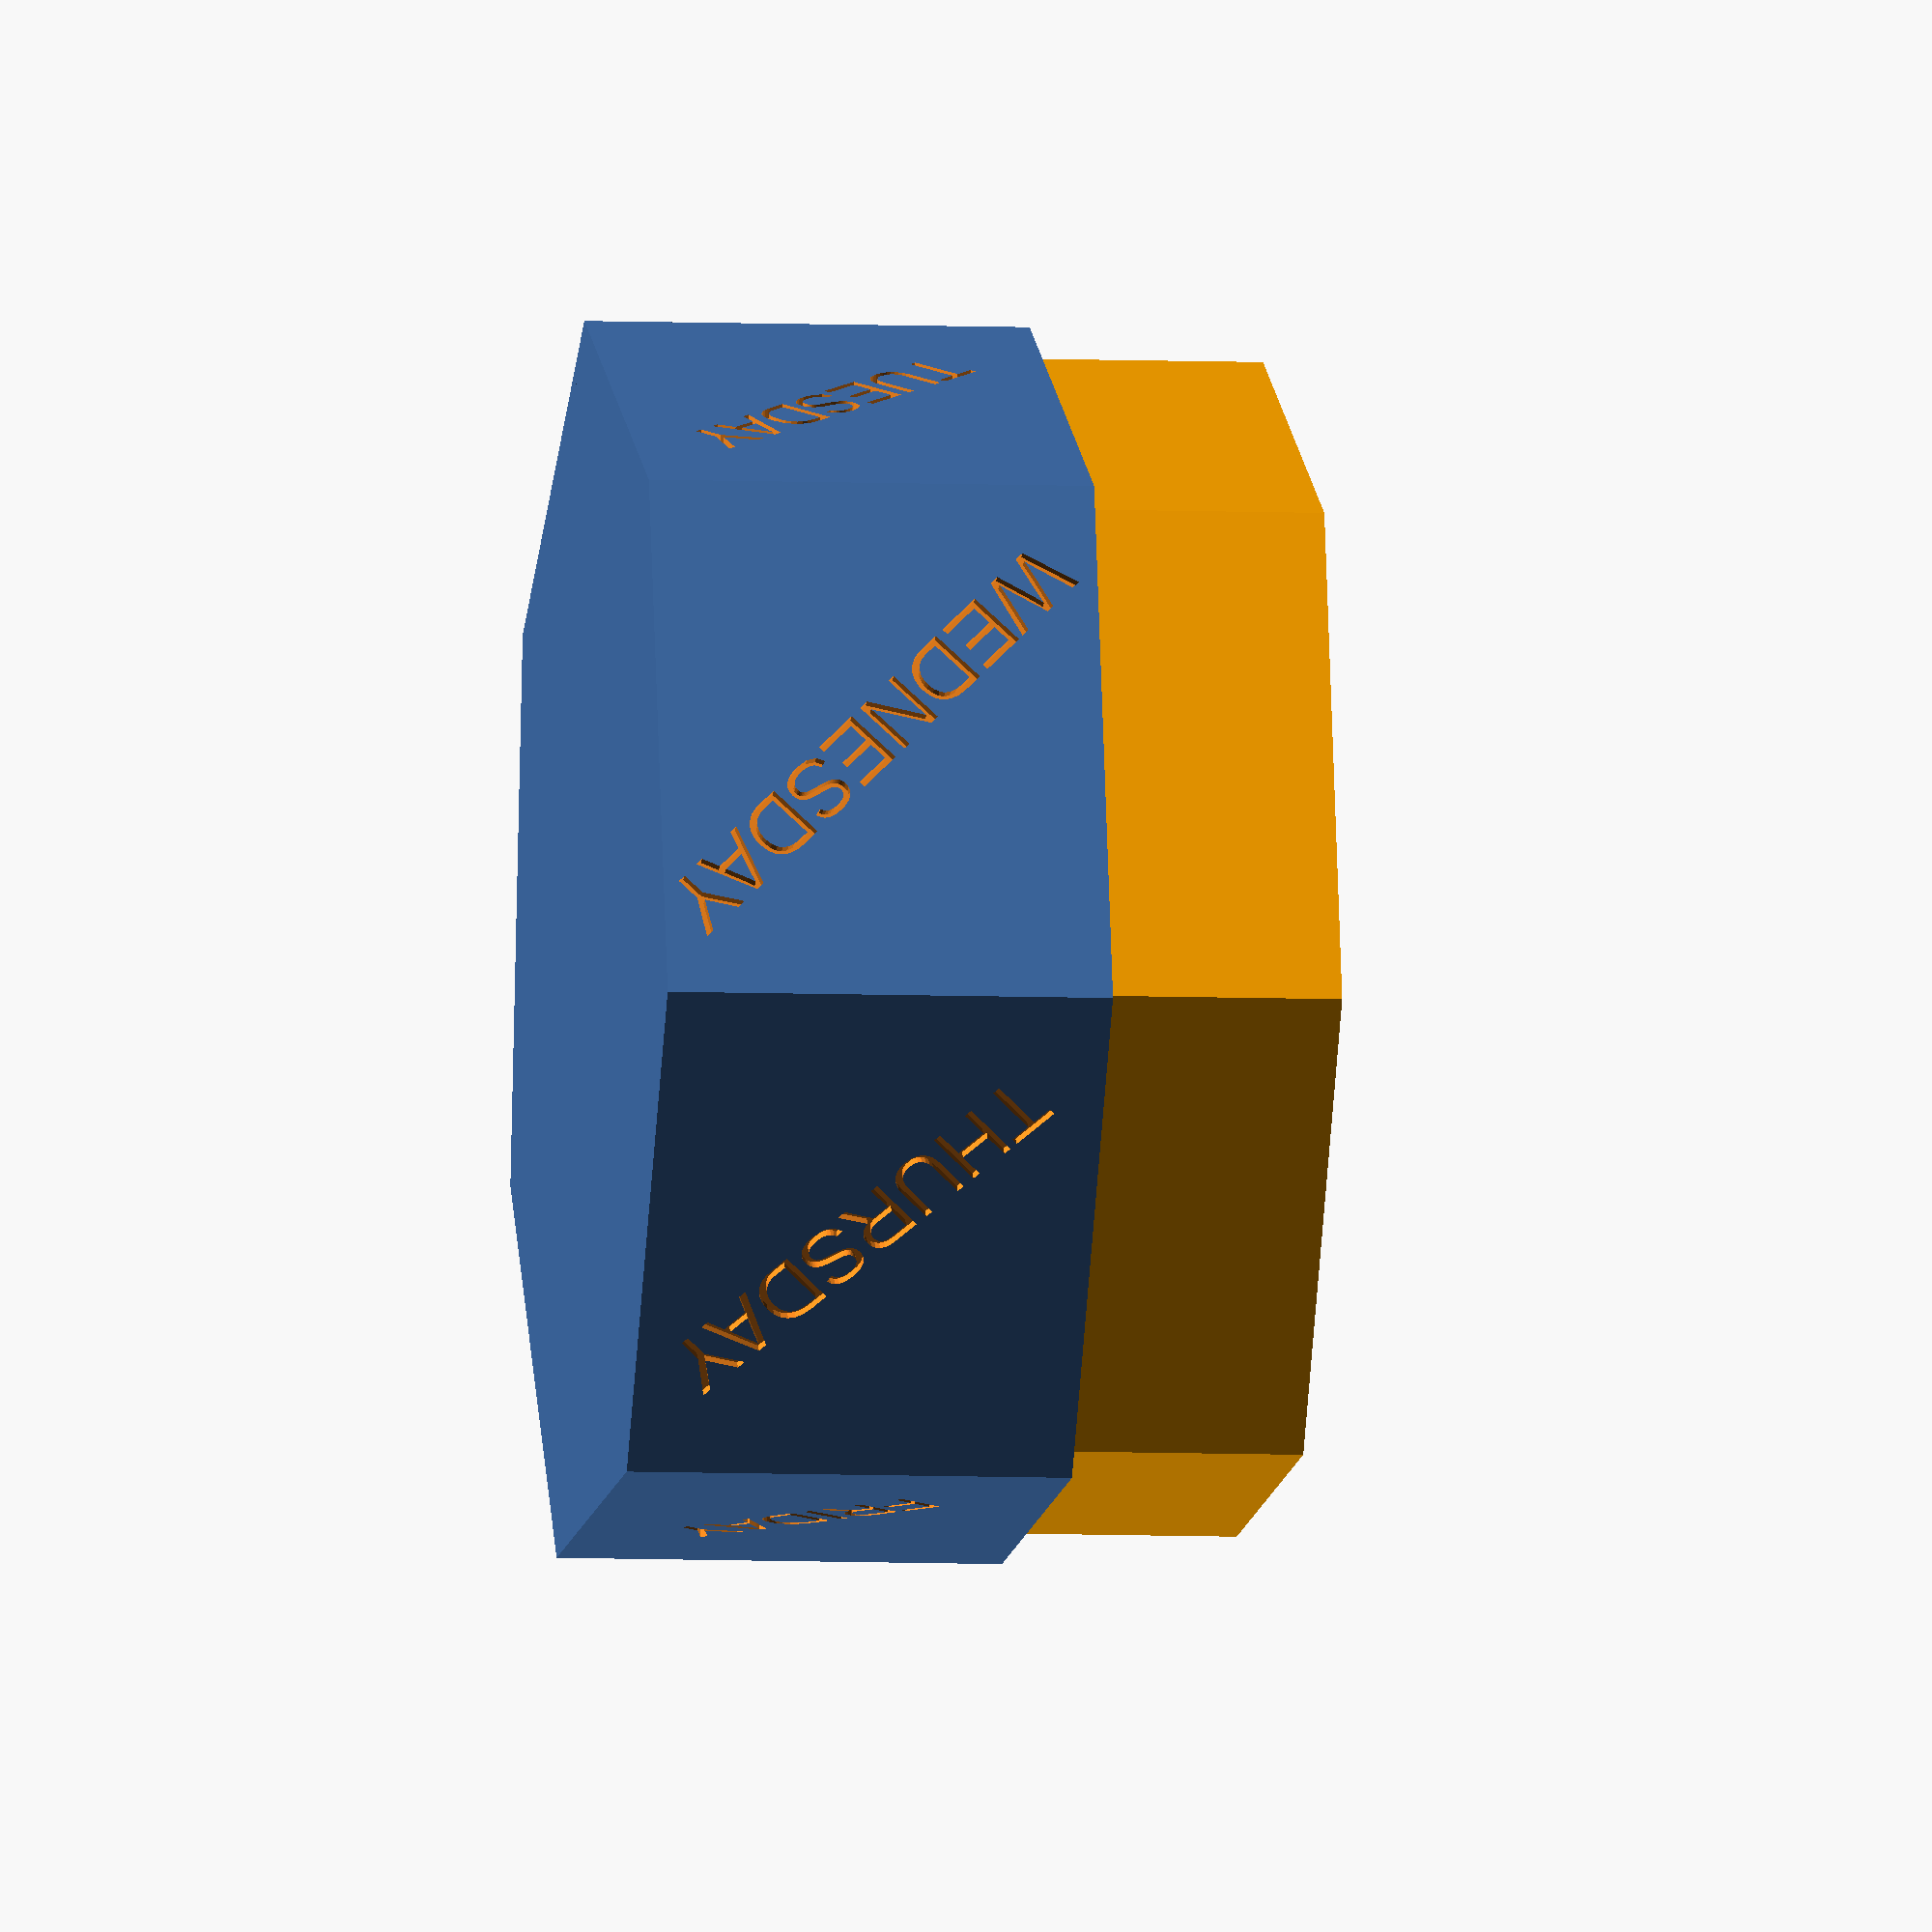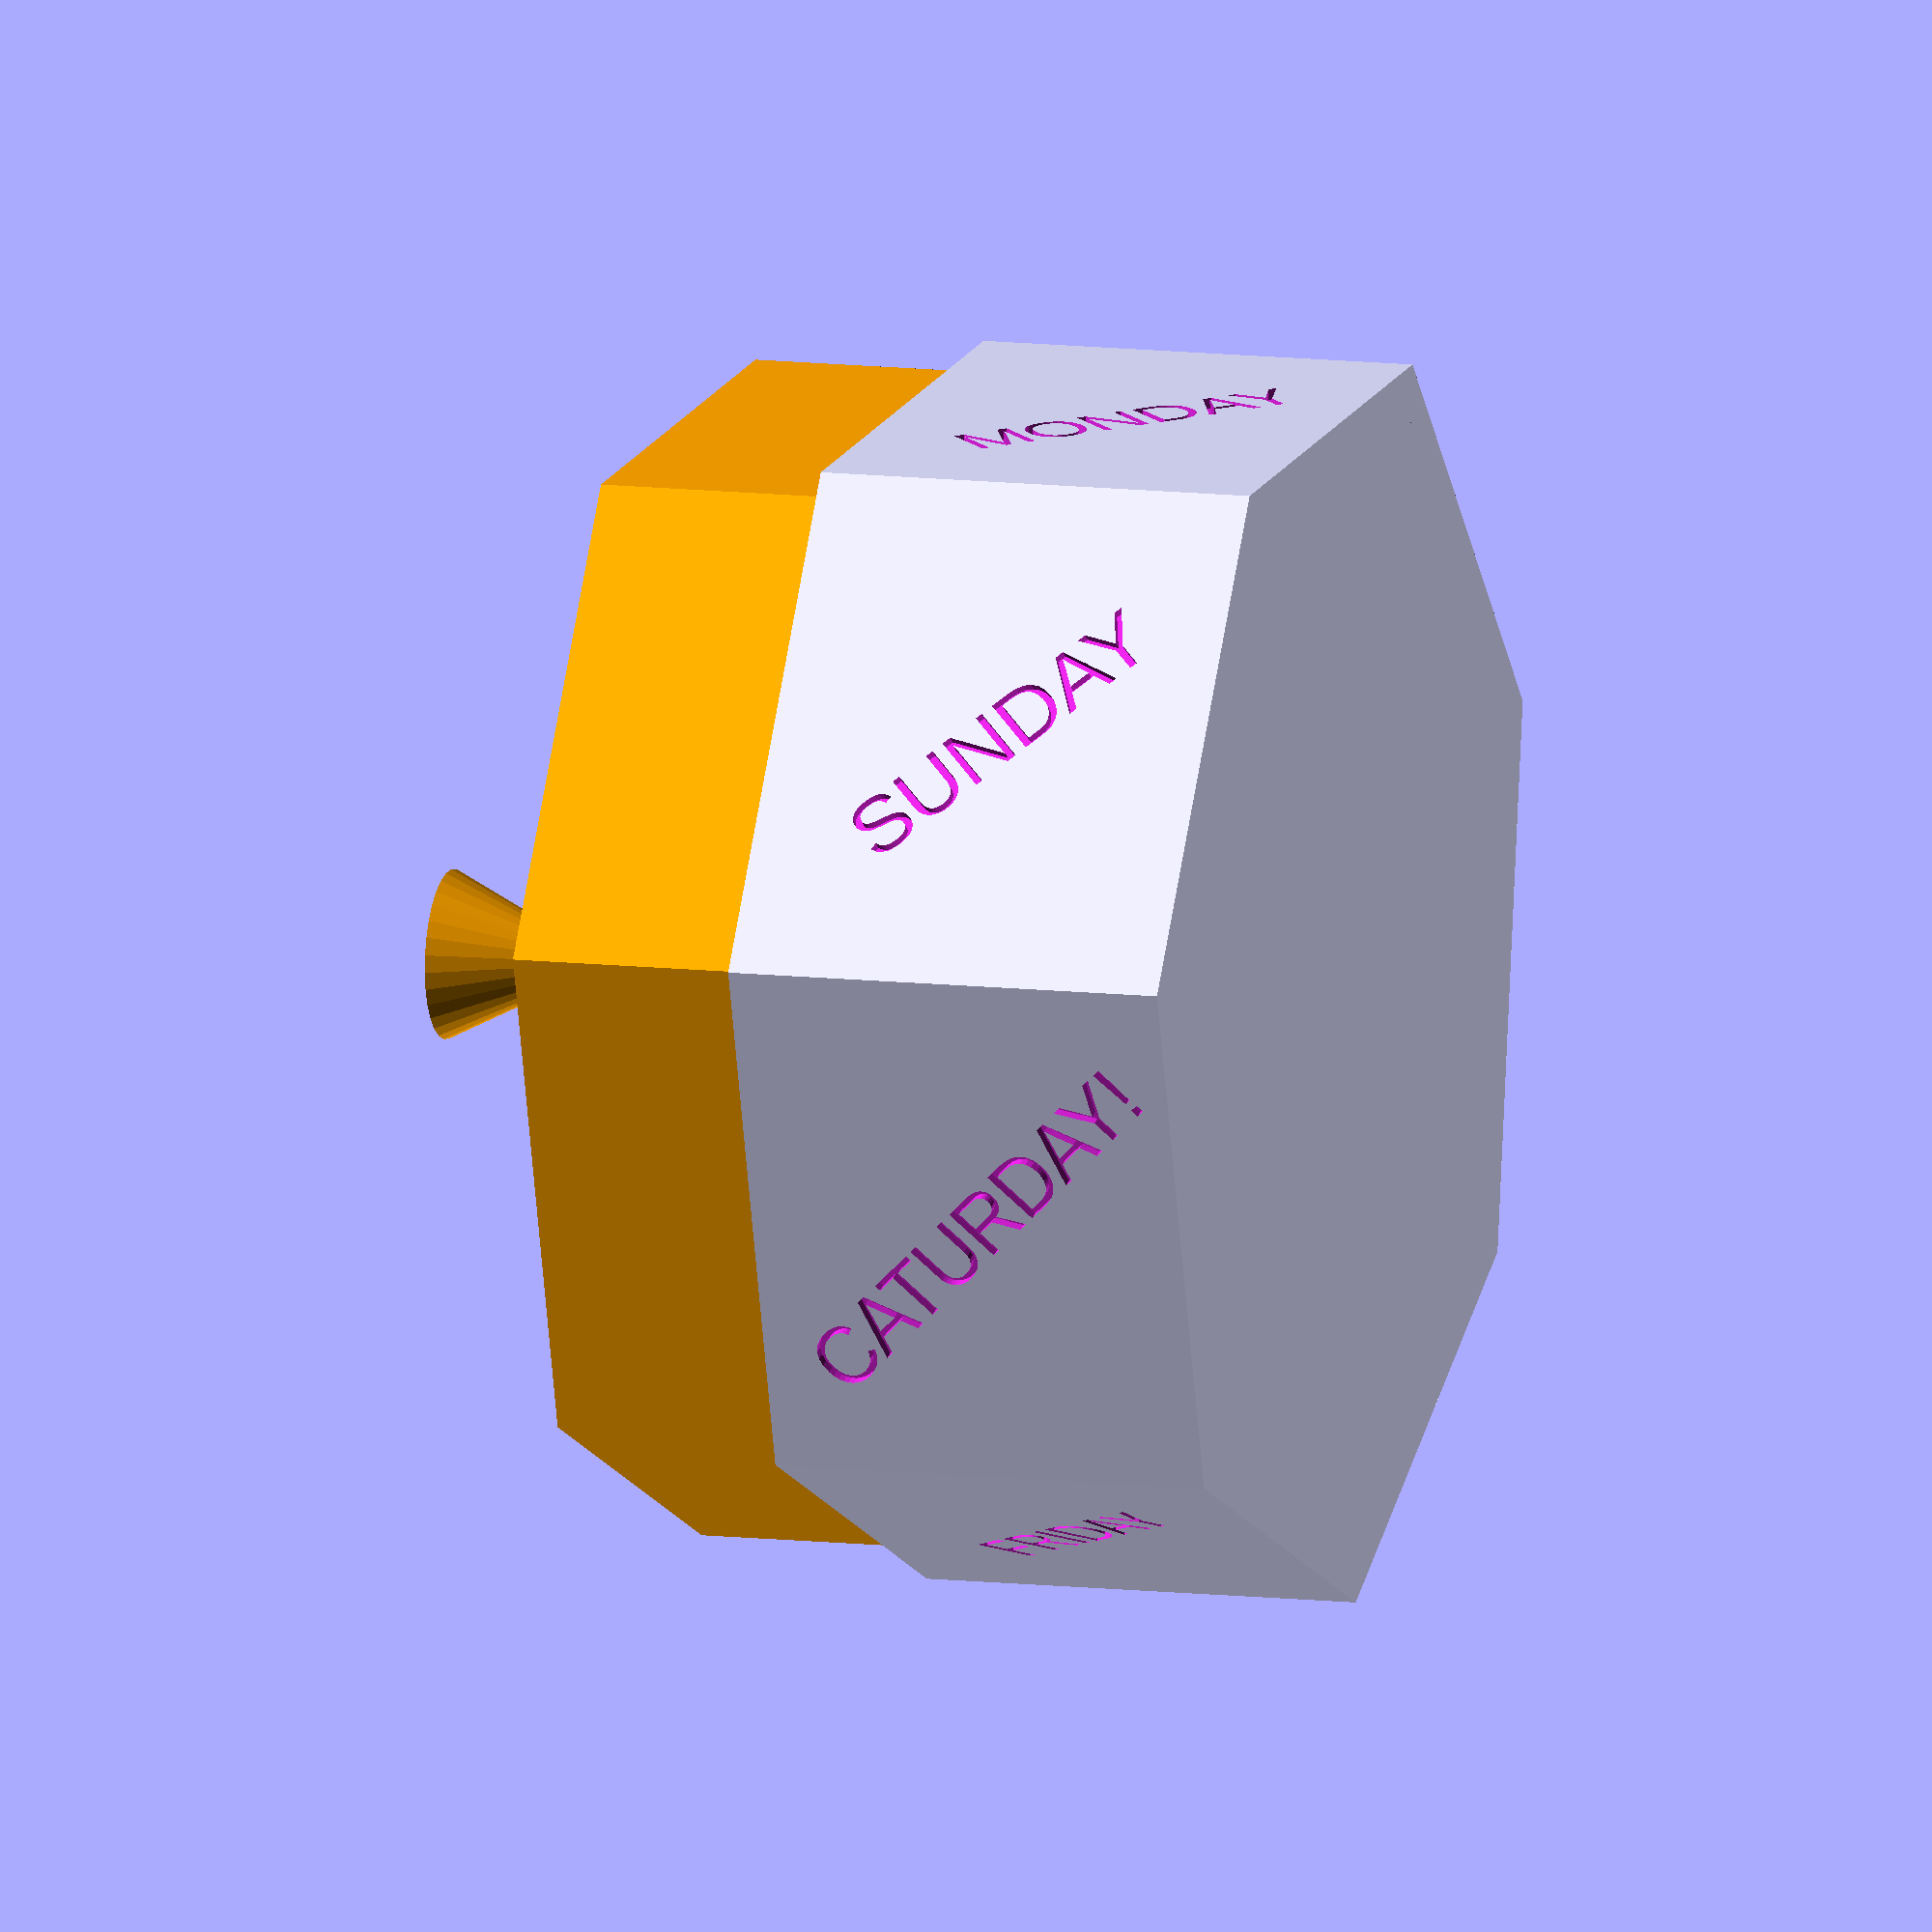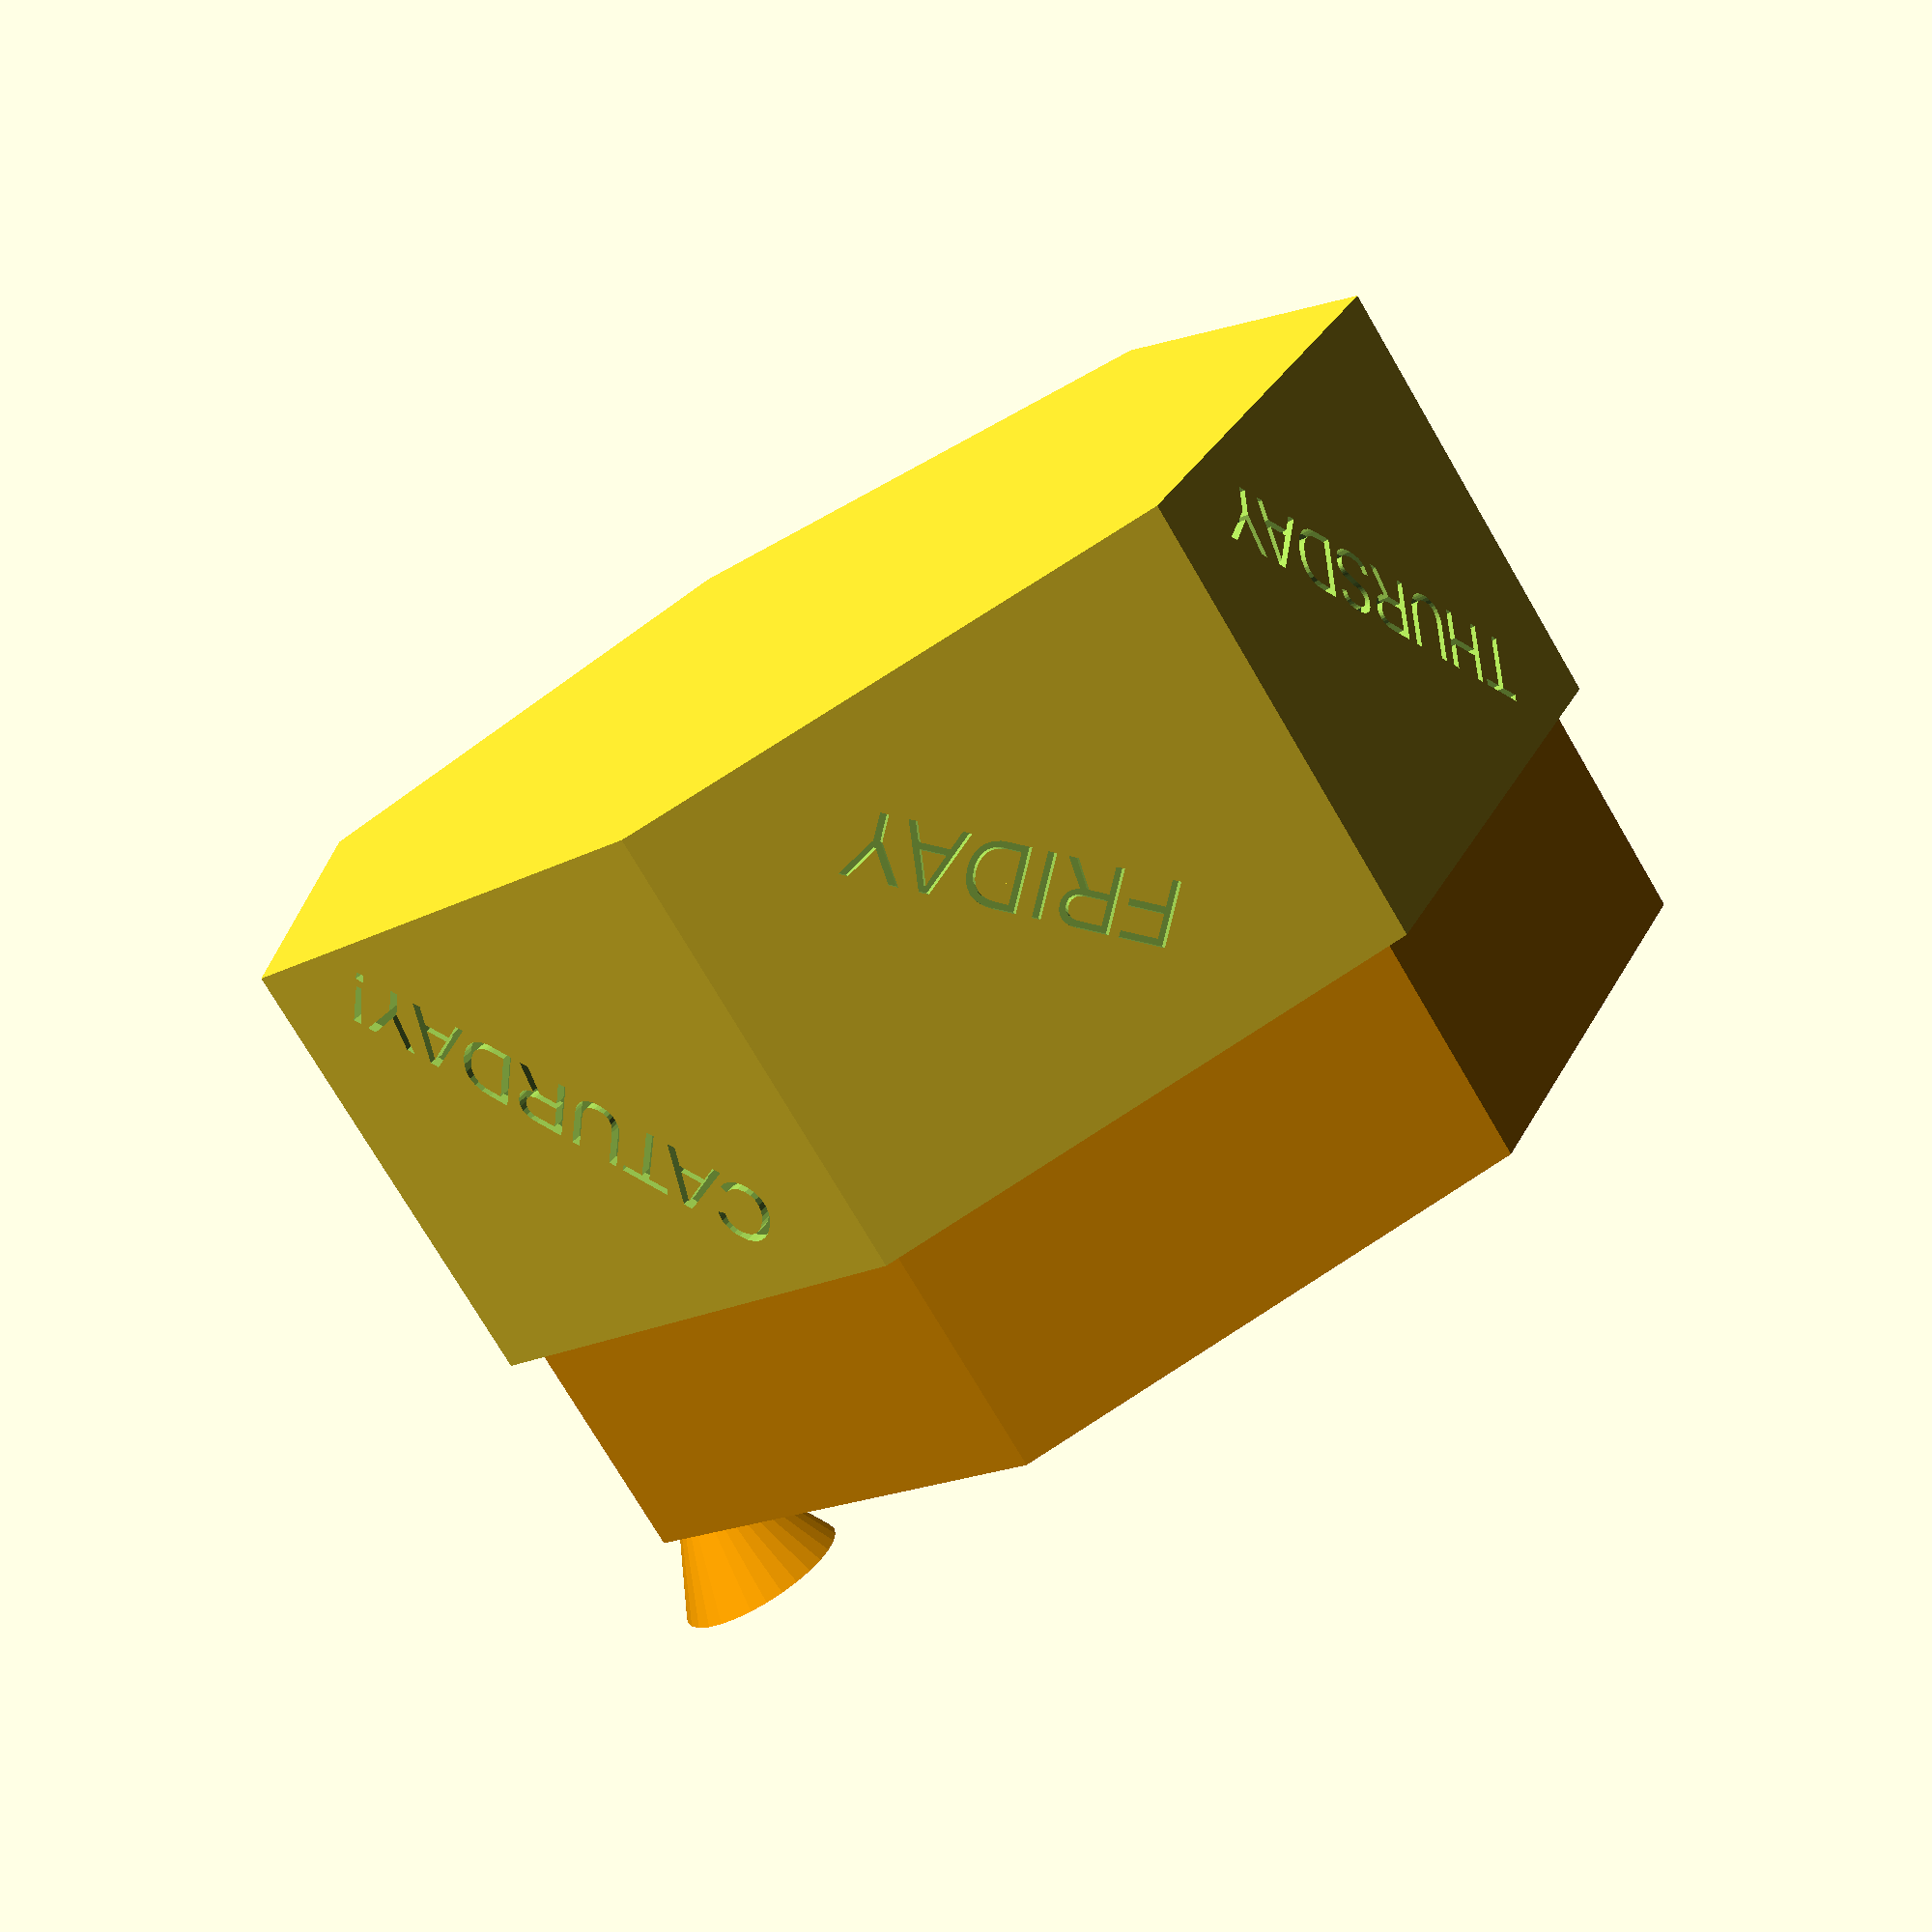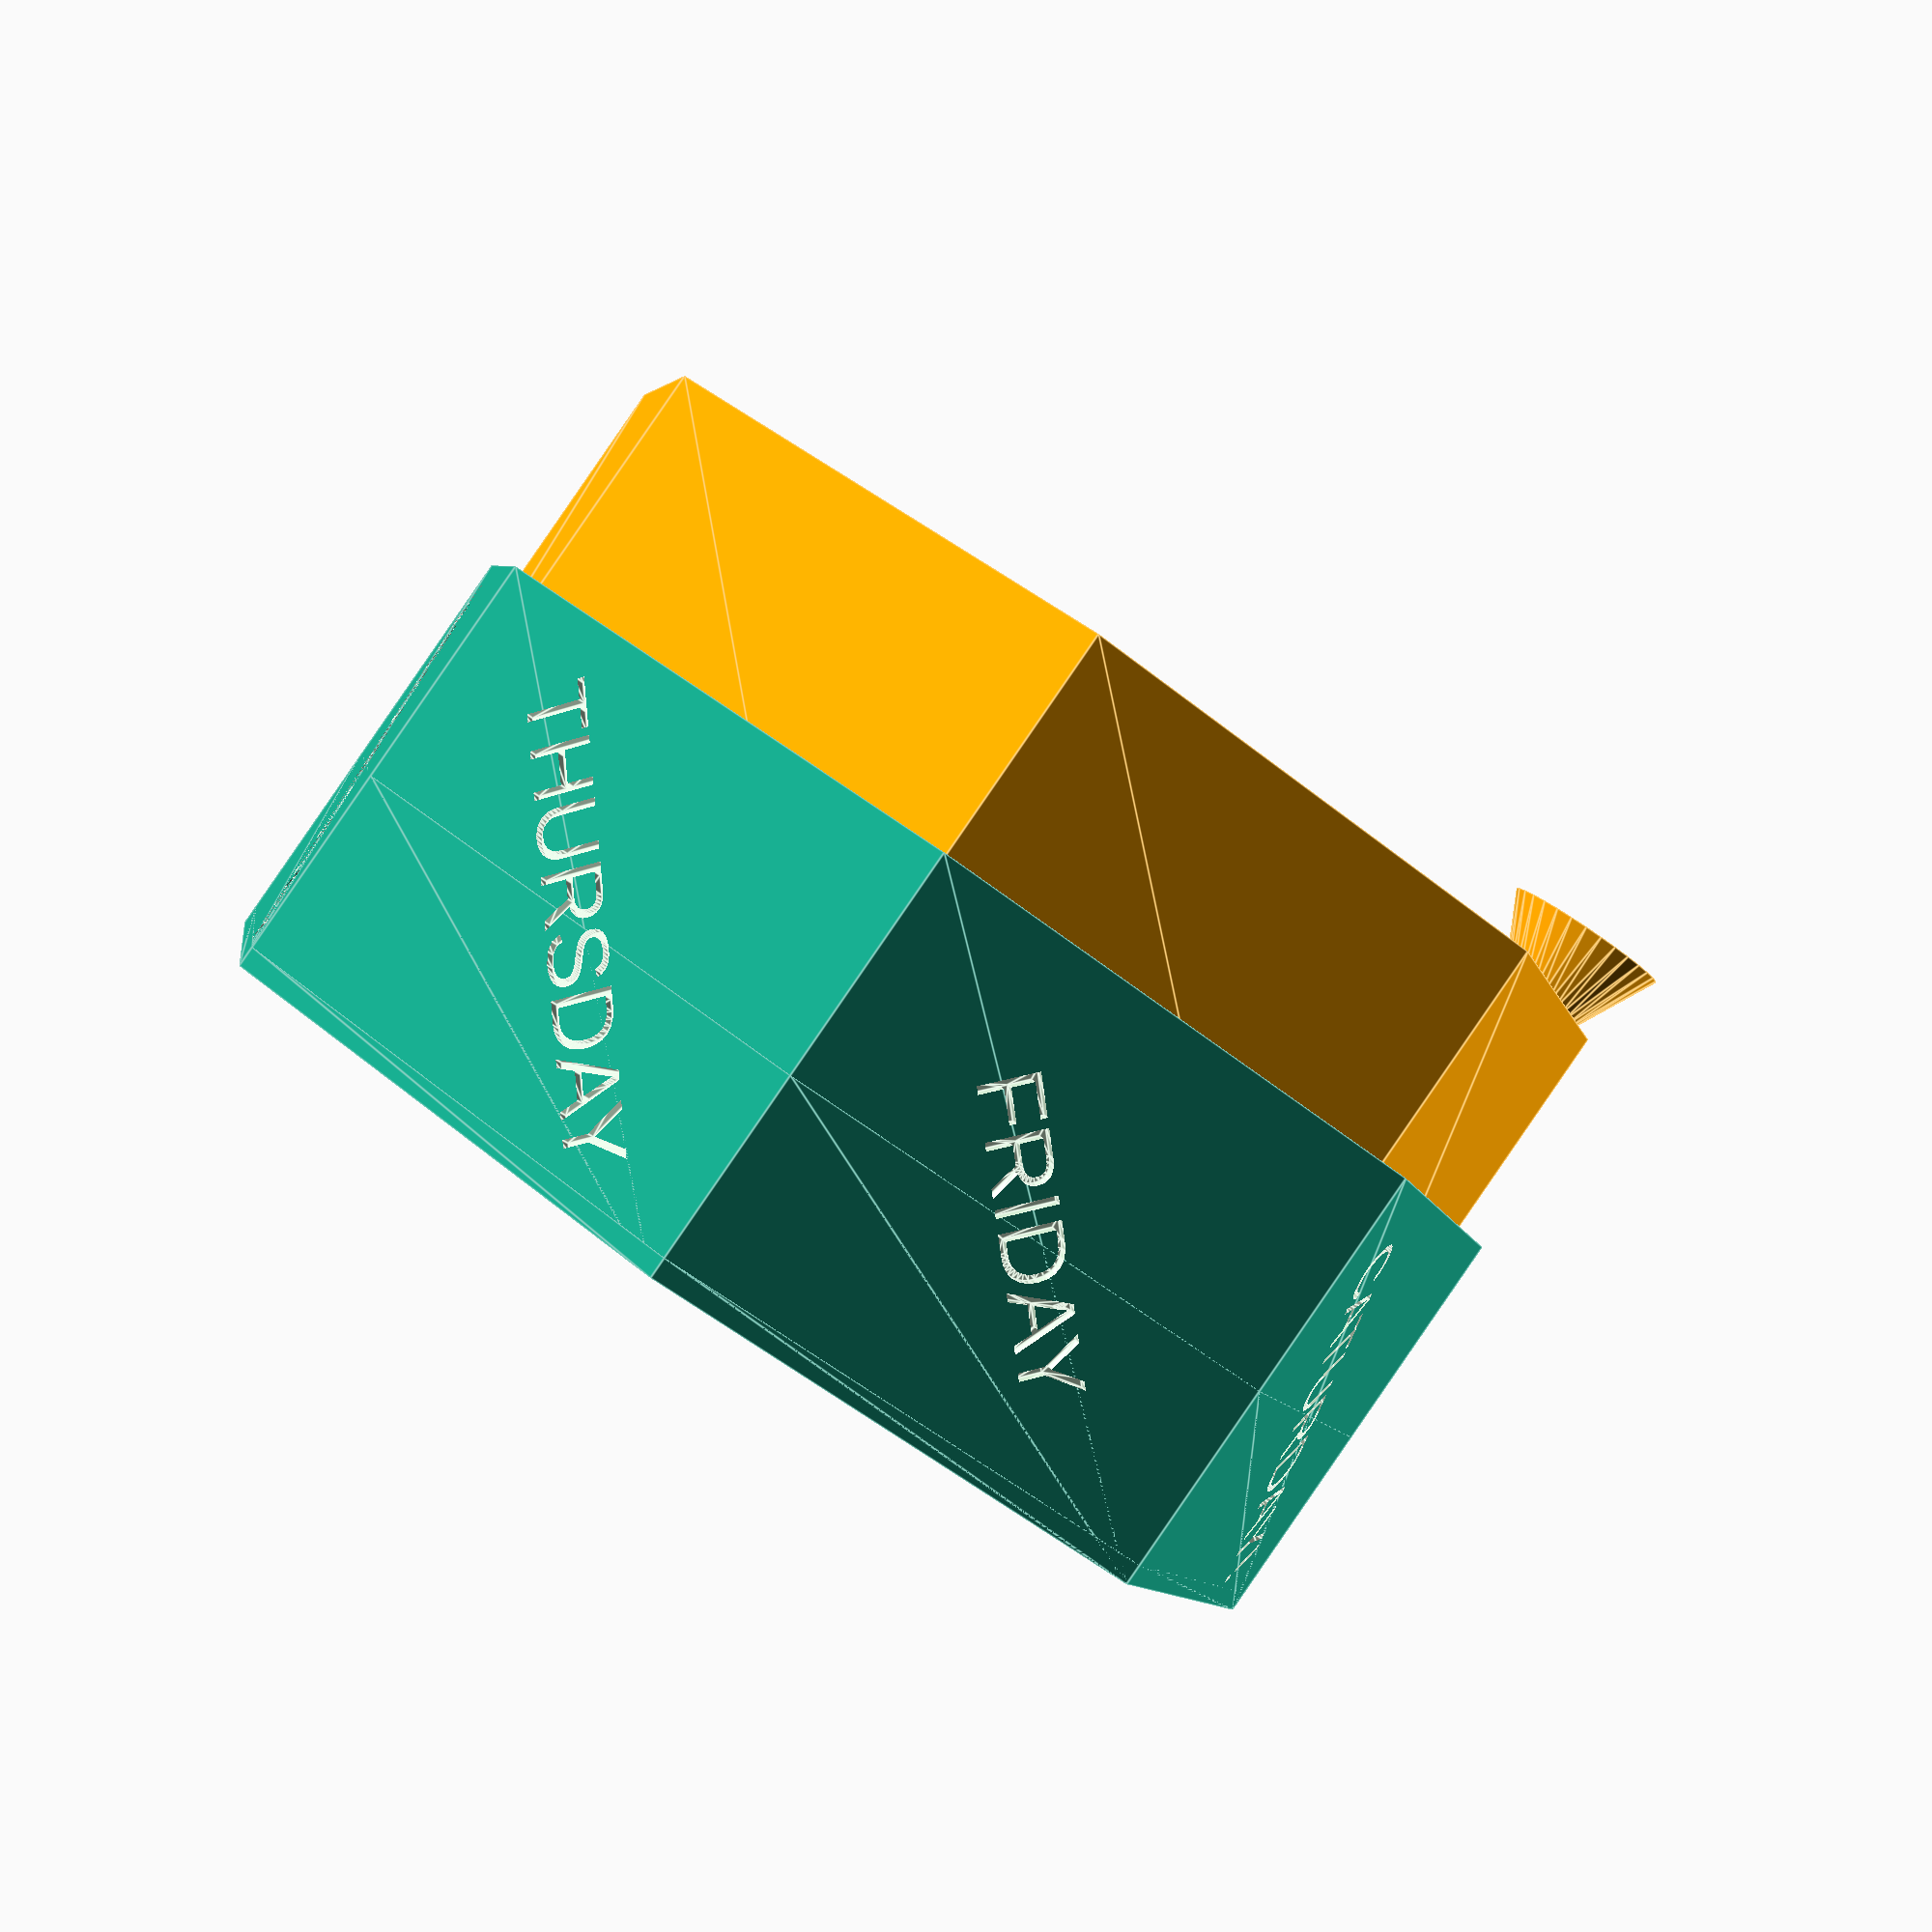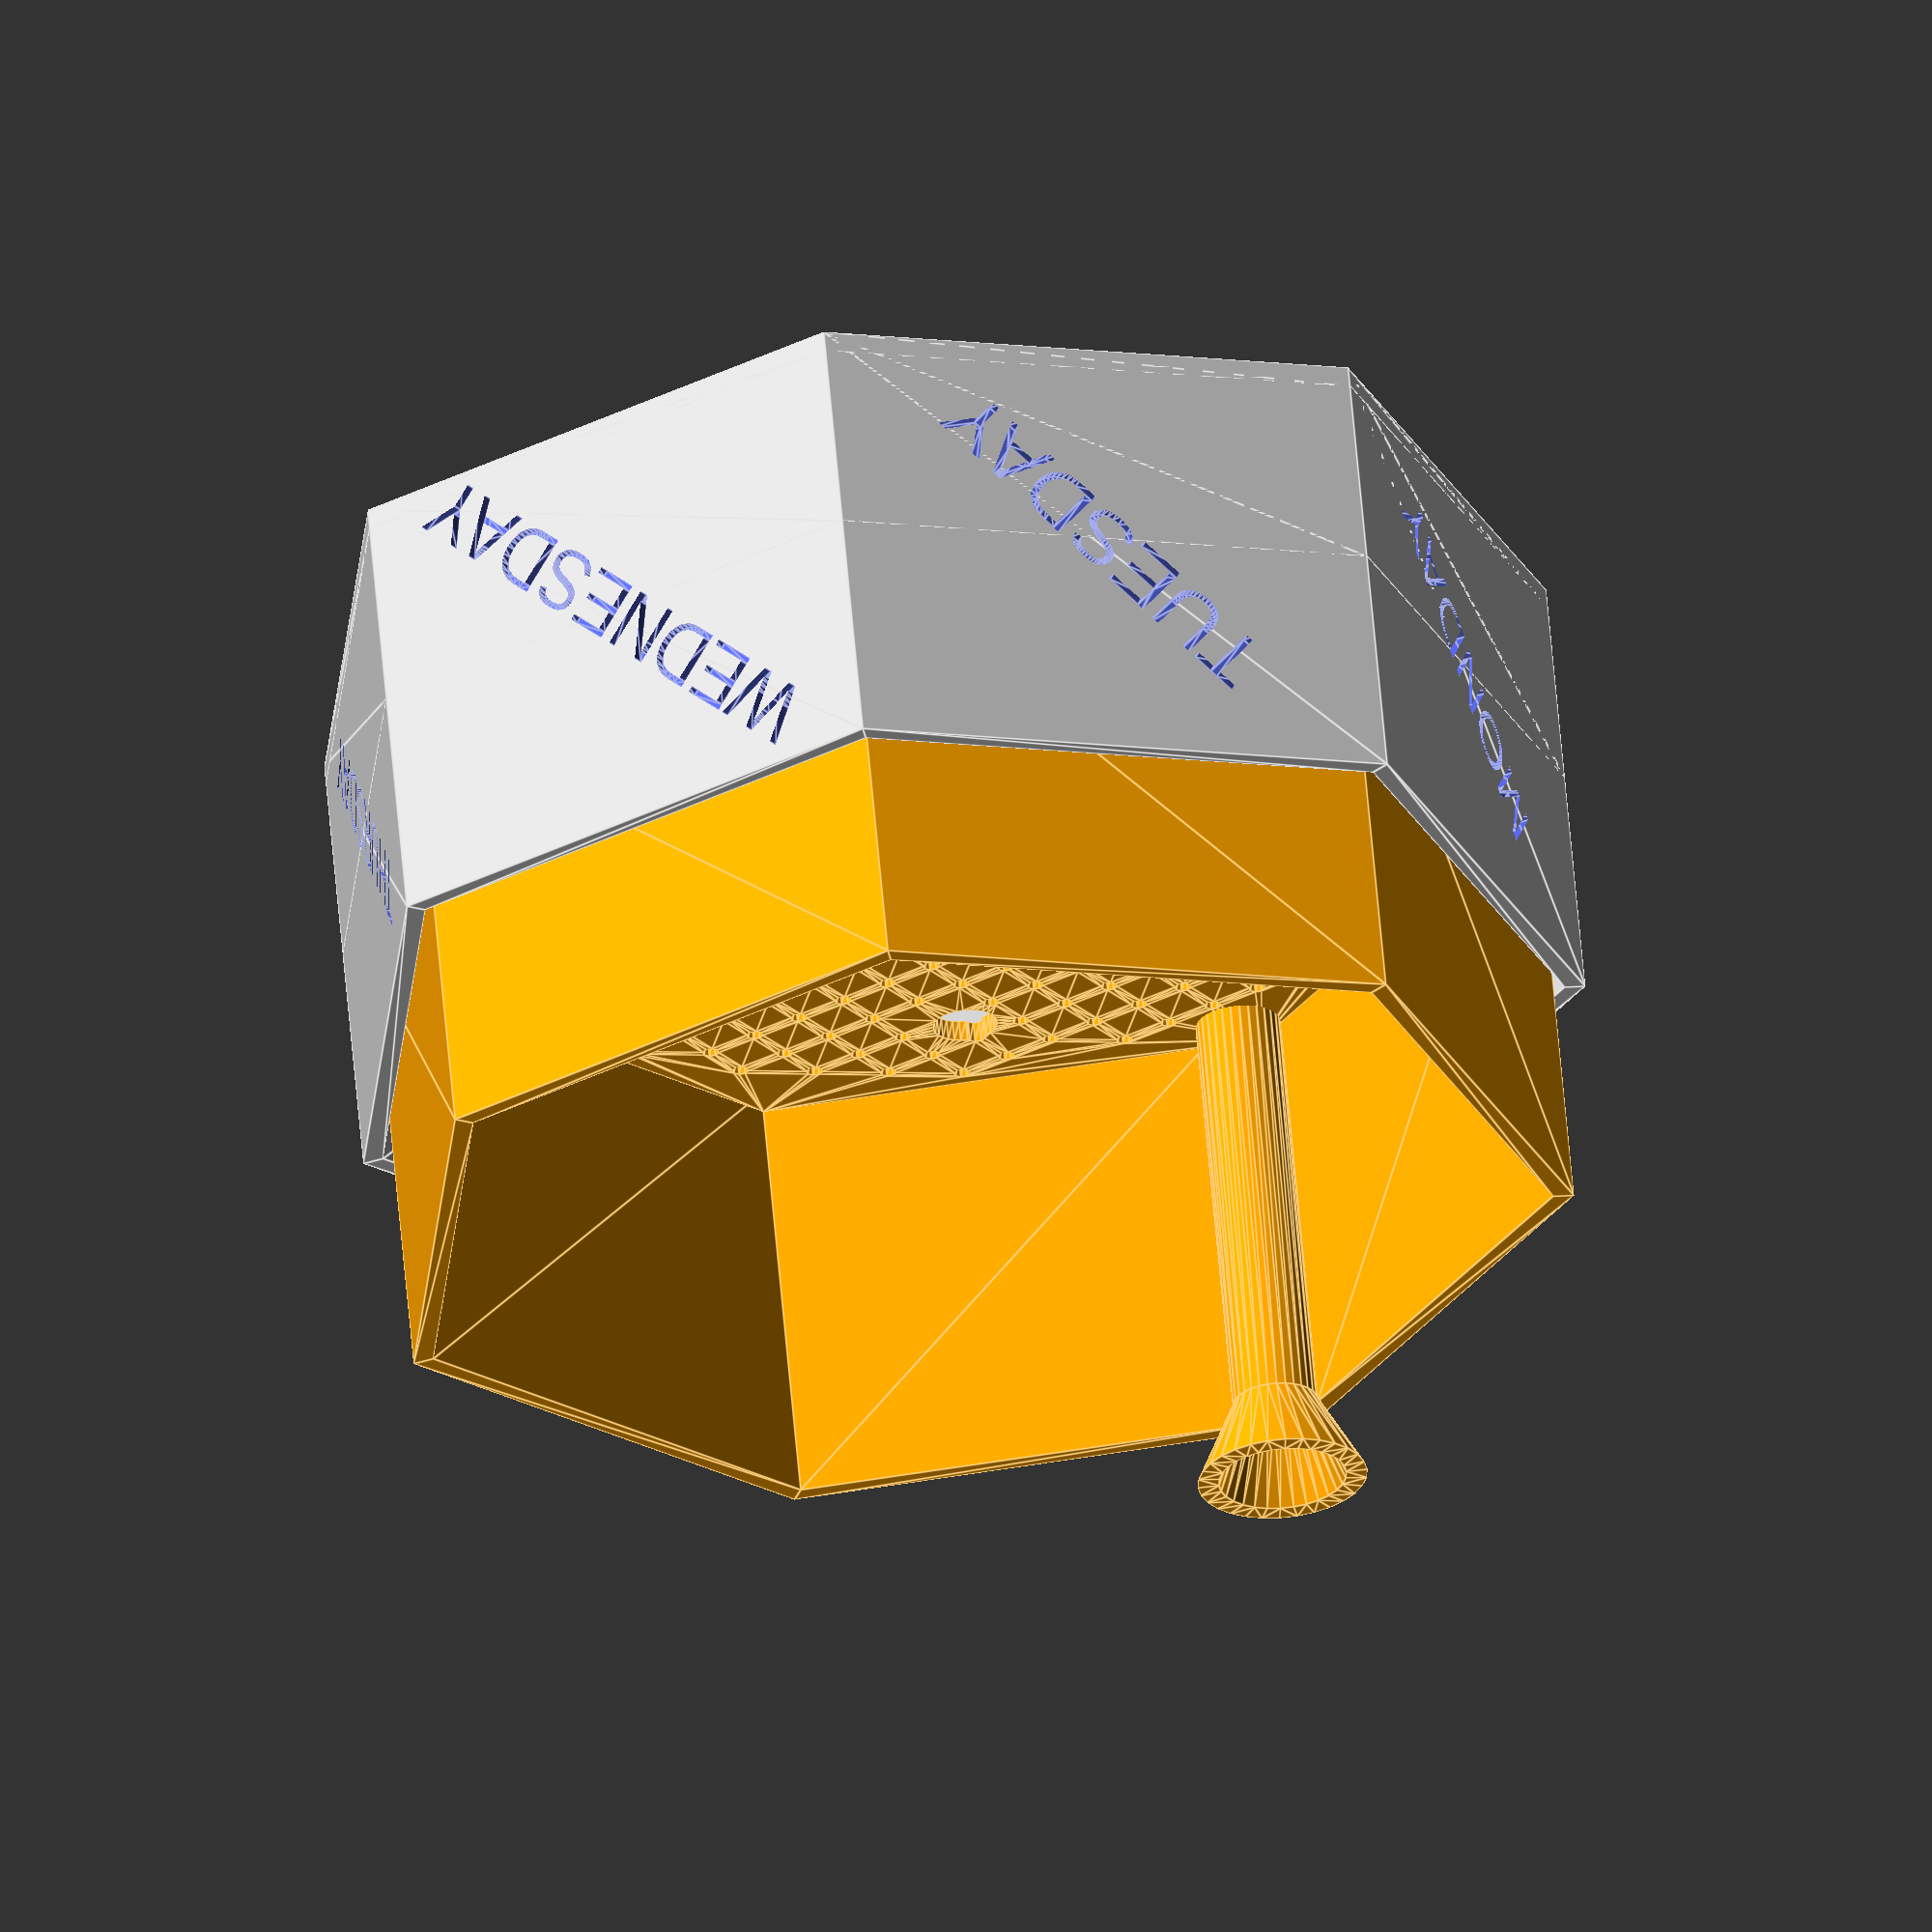
<openscad>
// Cat Grass Planter
// Adrian McCarthy
// 2022-05-28

// Set to 0 to preview the parts assembled or to a higher value to see an exploded parts diagram.
Explode = 0; // [0:1:100]

module __End_of_Customizers() {}

xhat = [1, 0, 0];
yhat = [0, 1, 0];
zhat = [0, 0, 1];

module explode(distance, direction=zhat) {
    factor = ($preview && $children > 1) ? Explode/100 : 0;
    if (factor == 0) {
        children();
    } else {
        for (i = [0:$children-1]) {
            amount = i*factor*distance;
            translate(amount*direction) children(i);
            echo(str("explode(", distance, ") child ", i, " moved ", amount));
        }
    }
}

module cross_section(plane="xz", keep=false, cut_size=250, center=false) {
    if (plane == "" || plane == "none") {
        children();
    } else {
        d = keep ? cut_size/2 : 0;
        shift_pos = center ?  d/2 : 0;
        shift_neg = center ? -d/2 : -d;
        v = plane == "xy" ? zhat :
            plane == "xz" ? yhat :
                            xhat;

        translate(shift_pos * v) difference() {
            union() { children(); }
            translate(-cut_size/2 * v) cube(cut_size, center=true);
        }
        if (keep) {
            translate(shift_neg * v) difference() {
                union() { children(); }
                translate(cut_size/2 * v) cube(cut_size, center=true);
            }
        }
    }
}

module cat_grass_planter(wall_th=3, perf_d=1.5, nozzle_d=0.4) {
    days = [
        "SUNDAY",
        "MONDAY",
        "TUESDAY",
        "WEDNESDAY",
        "THURSDAY",
        "FRIDAY",
        "CATURDAY!"
    ];

    sides = len(days);

    soil_volume = 325000;  // expanded volume (mm^3) of one soil puck
    soil_depth = 40;

    soil_area = soil_volume / soil_depth;
    soil_d = sqrt(8 * soil_area / (sides * sin(360 / sides)));
    echo(str("soil box \"diameter\" = ", soil_d));
    water_d = soil_d + 2*wall_th + 2;
    h = soil_depth;
    riser_h = h/2;
    tube_id = 6;
    tube_h = h + 2*wall_th;

    function volume(diameter, number_of_sides, height) =
        let (n = number_of_sides, r = diameter/2)
            n*r*r/2 * sin(360/n) * height;

    function effective_r(diameter) =
        let (interior_angle = (sides - 2)*180 / sides)
            diameter/2 * sin(interior_angle/2);

    module footprint(d) { circle(d=d, $fn=sides); }
    module riser(h) { cylinder(h=h, r=3, $fs=nozzle_d/2); }
    
    module water_box(id, h, riser_h) {
        od = id + 2*wall_th;
        dtheta = 360/sides;
        difference() {
            union() {
                // outer walls
                linear_extrude(h + wall_th, convexity=10) difference() {
                    footprint(od);
                    footprint(id);
                }
                
                // short interior walls to support soil box
                linear_extrude(riser_h, convexity=10) difference() {
                    footprint(od);
                    footprint(id-(2*wall_th + 1));
                }
                

                // bottom
                linear_extrude(wall_th) footprint(od);
            }
            
            // labels
            text_size = od*5/100;
            interior_angle = (sides - 2)*180 / sides;
            r = effective_r(od);
            for (i = [0:sides - 1]) {
                rotate([0, 0, (i+0.5)*dtheta])
                    translate([r, 0, h/2])
                        rotate(90*zhat) rotate(45*yhat) rotate(90*xhat)
                            linear_extrude(wall_th, center=true, convexity=10)
                                text(days[i], size=text_size,
                                     halign="center", valign="center");
            }
        }

        translate([0, 0, wall_th]) {
            // risers
            for (i = [1:sides])
                rotate([0, 0, (i+0.5)*dtheta])
                    translate([id/4, 0, 0]) riser(riser_h);
        }
    }
    
    module soil_box(id, h) {
        od = id + 2*wall_th;
        tube_od = tube_id + wall_th;
        difference() {
            union() {
                linear_extrude(h + wall_th) {
                    difference() {
                        footprint(od);
                        footprint(id);
                    }
                    
                    // Fill tube.
                    translate((id-tube_od)/2*xhat)
                        circle(d=tube_od, $fs=nozzle_d/2);
                }

                // Funnel.
                translate((h+wall_th)*zhat)
                    translate((id-tube_od)/2*xhat)
                        linear_extrude(tube_od, convexity=10, scale=2)
                            difference() {
                                circle(d=tube_od, $fs=nozzle_d/2);
                                circle(d=tube_id, $fs=nozzle_d/2);
                            }


                linear_extrude(wall_th) difference() {
                    footprint(id);
                    
                    // These perforations are for aeration.
                    r = effective_r(id) - perf_d;
                    for (y = [-id/2:5:id/2]) {
                        for (x = [-id/2:5:id/2]) {
                            if (norm([x, y]) < r) {
                                translate([x, y, 0]) circle(d=perf_d, $fn=8);
                            }
                        }
                    }
                    
                    // These larger holes are for wicking material
                    // to draw the water from below the air gap
                    // into the soil.
                    for (theta = [60:90:360])
                        rotate(theta*zhat) translate(od/3*xhat)
                            circle(d=6, $fs=0.2);                    
                }
            }

            // The fill tube passes the water down past the soil to
            // the reservoir.
            translate((id-tube_od)/2*xhat)
                translate(-zhat) linear_extrude(tube_h+2, convexity=10)
                    circle(d=tube_id, $fs=nozzle_d/2);
        }
    }
    
    if ($preview) {
        cross_section(plane="none") explode(2*h, zhat) {
            water_box(water_d, h, riser_h);
            translate((wall_th + riser_h)*zhat)
                color("orange") soil_box(soil_d, h);
        }
    } else {
        translate(-0.51*water_d*xhat) water_box(water_d, h, riser_h);
        translate(0.51*soil_d*xhat) soil_box(soil_d, h);
    }
    echo(str("soil volume = ", volume(soil_d, sides, h)));
}

cat_grass_planter(wall_th=2);

</openscad>
<views>
elev=186.3 azim=195.6 roll=277.3 proj=o view=solid
elev=169.7 azim=171.1 roll=72.8 proj=o view=wireframe
elev=75.3 azim=25.1 roll=210.4 proj=p view=wireframe
elev=90.7 azim=350.4 roll=325.4 proj=p view=edges
elev=117.5 azim=236.0 roll=185.0 proj=o view=edges
</views>
